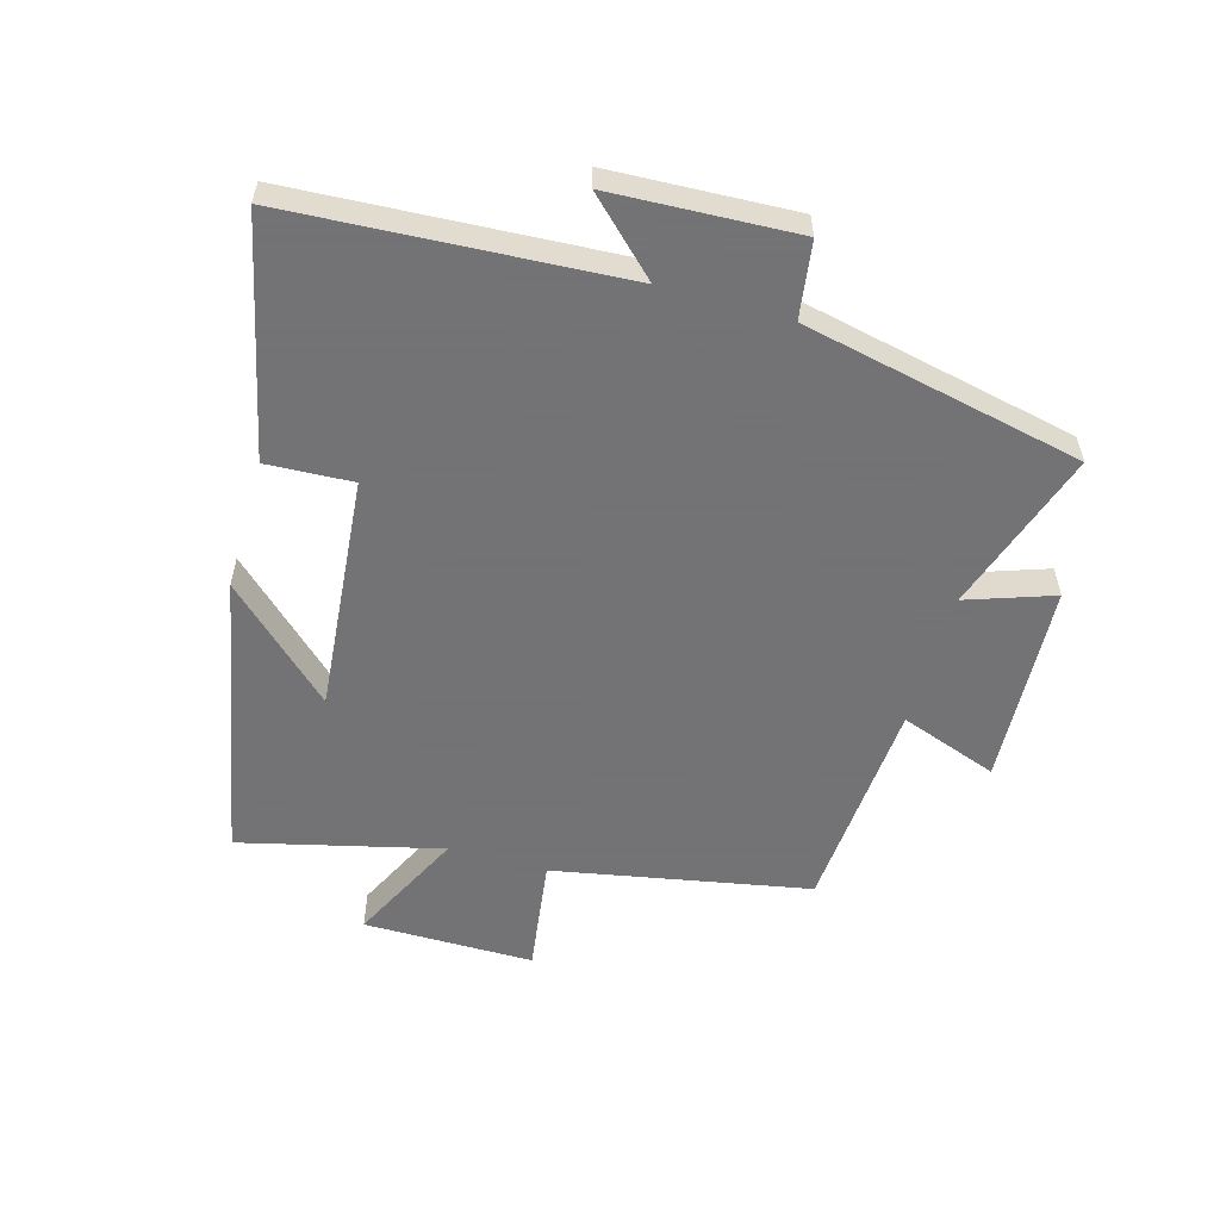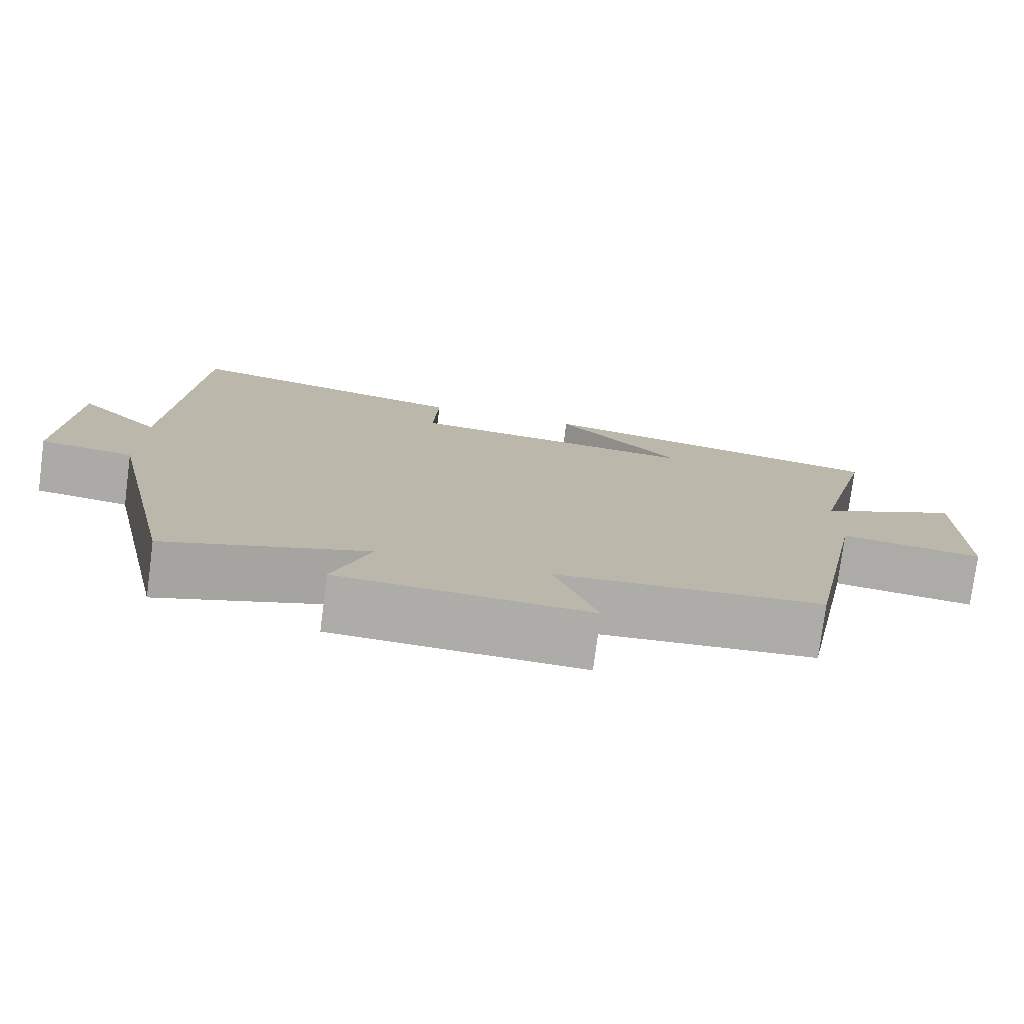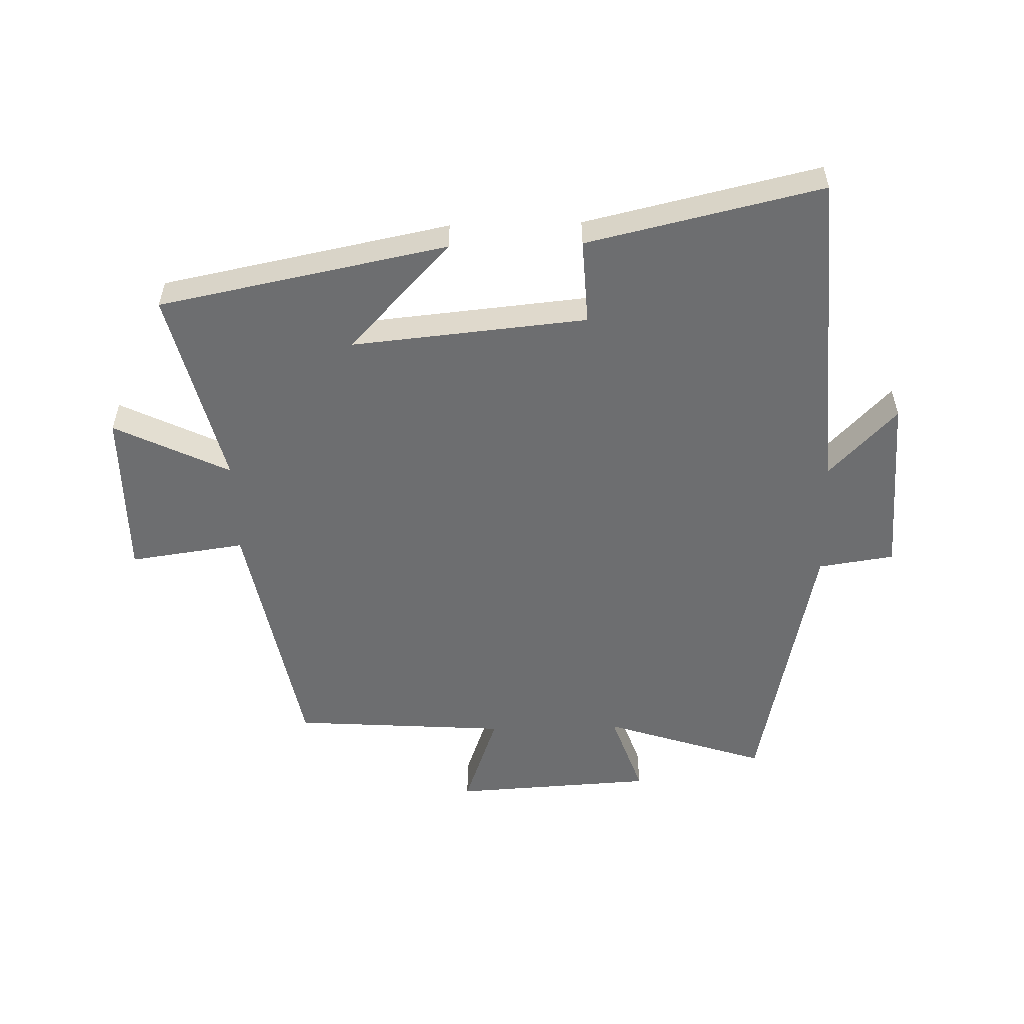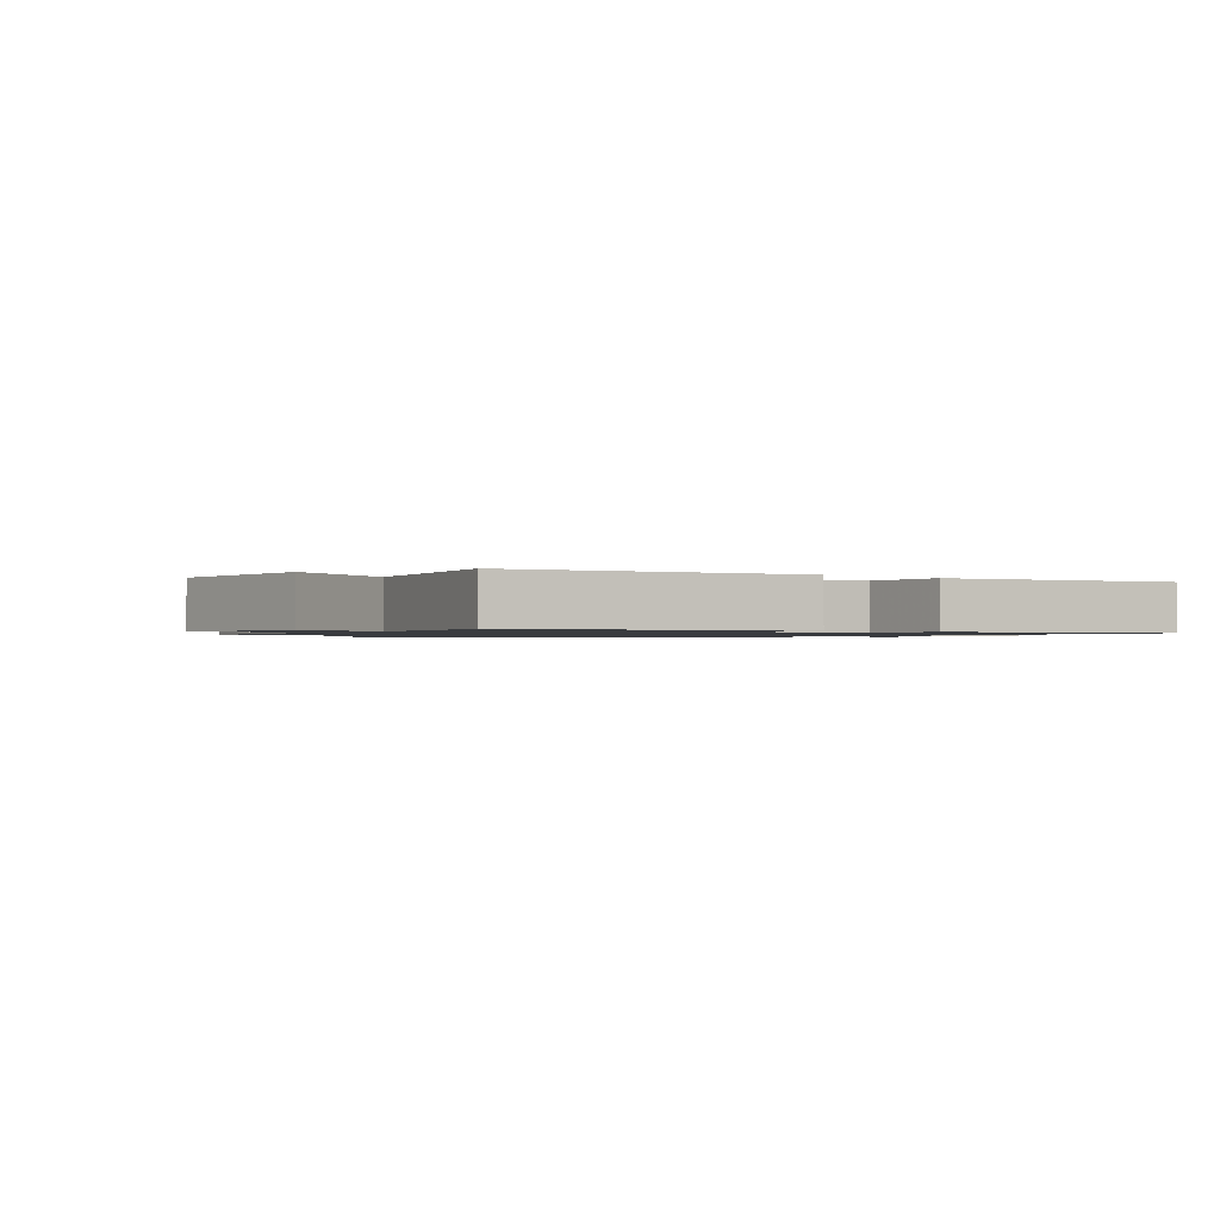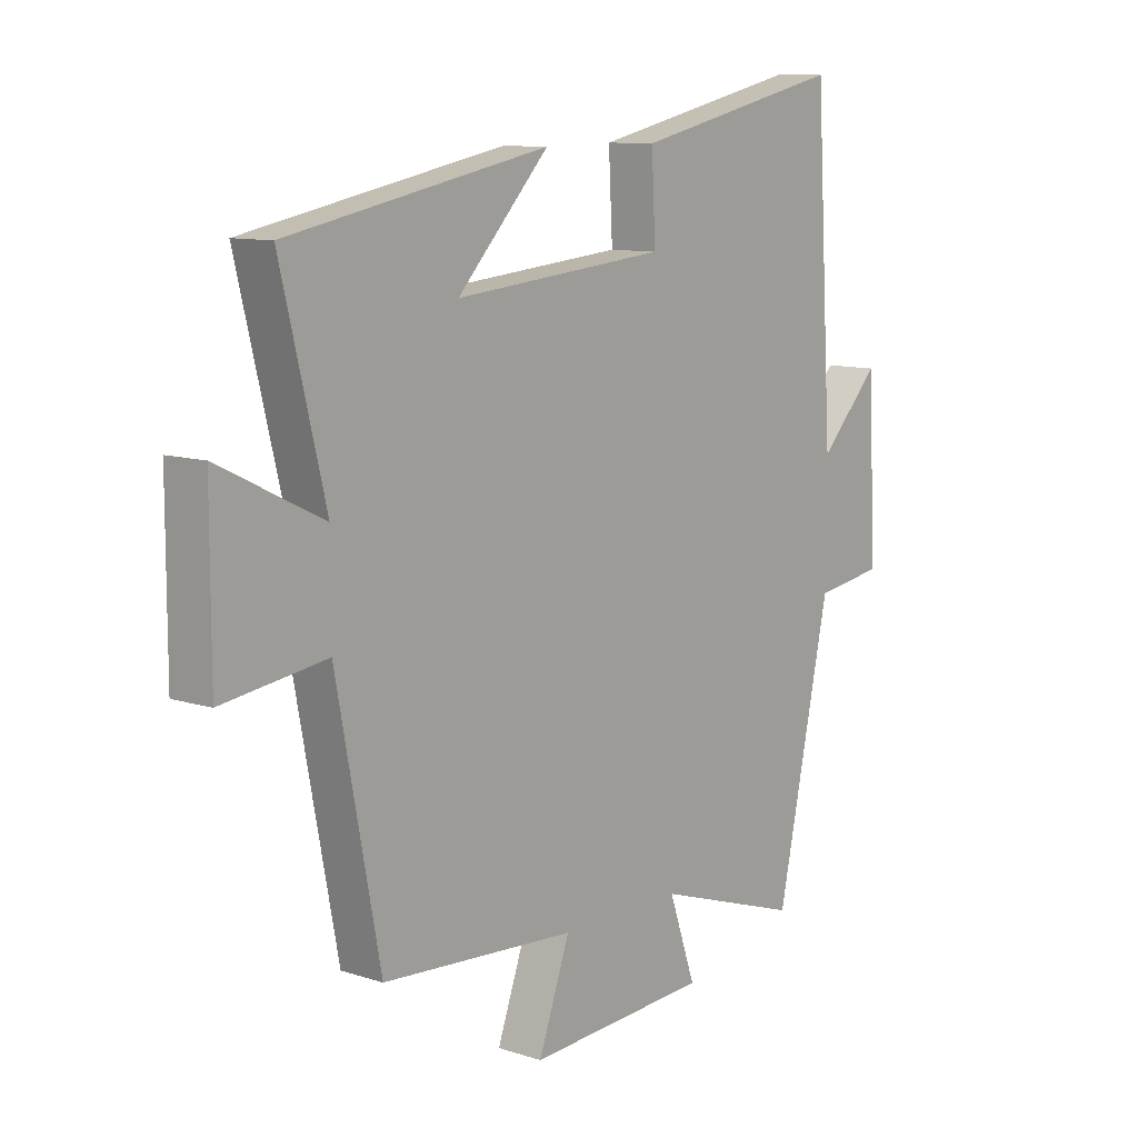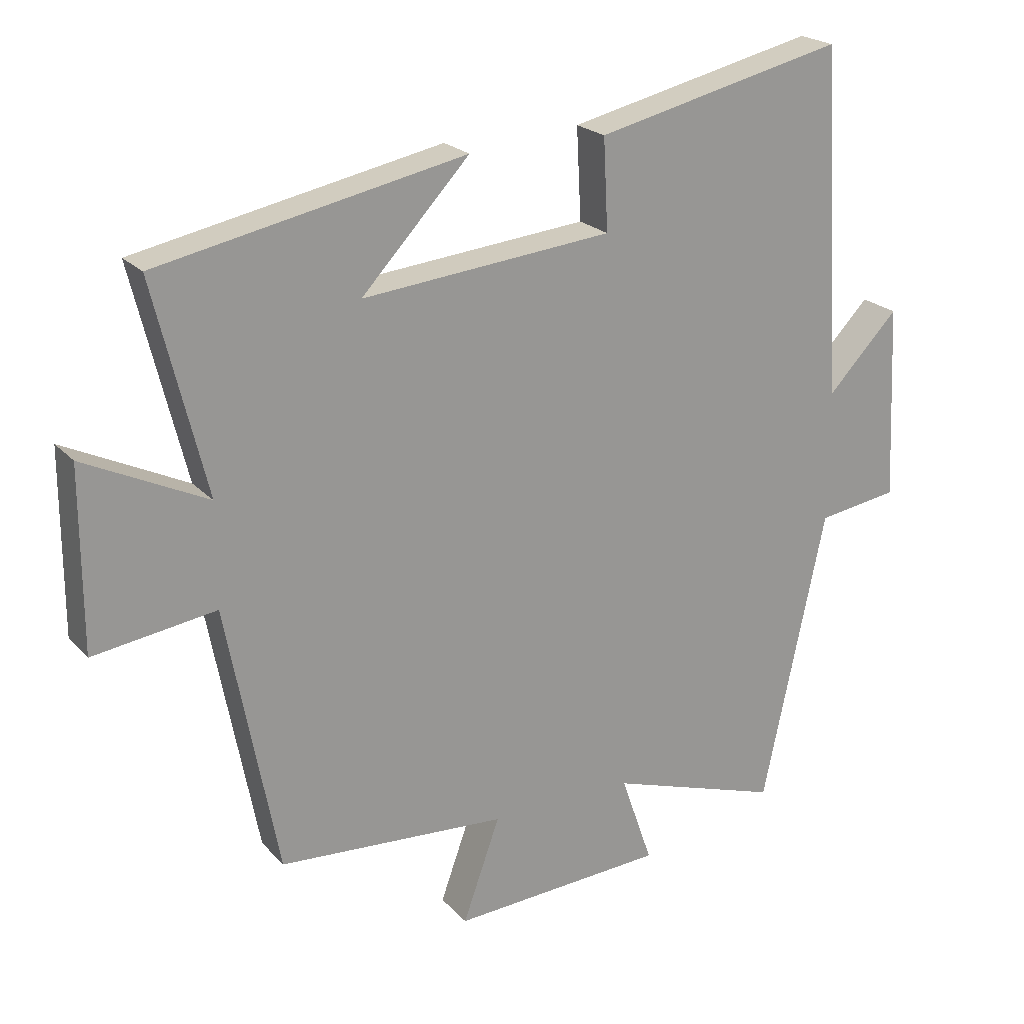
<metadata>
{"format":"obj","ext":"obj","renderer":"f3d","projection":"perspective","resolution":1024,"background":"white","views":[{"elev":-56.0,"azim":74.0,"up":"+Y"},{"elev":-77.0,"azim":172.5,"up":"+Z"},{"elev":-54.3,"azim":1.5,"up":"+Y"},{"elev":-1.1,"azim":-38.5,"up":"+Y"},{"elev":10.2,"azim":-50.6,"up":"+Z"},{"elev":21.9,"azim":-30.1,"up":"+Z"}]}
</metadata>
<code>
v 0.468 0.07 0.586
v 0.5 0.07 0.06
v 0.608 0.07 0.172
v 0.622 0.07 -0.122
v 0.5 0.07 -0.14
v 0.405 0.07 -0.586
v 0.144 0.07 -0.5
v 0.192 0.07 -0.638
v -0.132 0.07 -0.656
v -0.076 0.07 -0.5
v -0.422 0.07 -0.476
v -0.5 0.07 -0.068
v -0.685 0.07 -0.094
v -0.685 0.07 0.178
v -0.5 0.07 0.088
v -0.579 0.07 0.408
v -0.116 0.07 0.5
v -0.279 0.07 0.327
v 0.099 0.07 0.363
v 0.092 0.07 0.5
v 0.468 0 0.586
v 0.5 0 0.06
v 0.608 0 0.172
v 0.622 0 -0.122
v 0.5 0 -0.14
v 0.405 0 -0.586
v 0.144 0 -0.5
v 0.192 0 -0.638
v -0.132 0 -0.656
v -0.076 0 -0.5
v -0.422 0 -0.476
v -0.5 0 -0.068
v -0.685 0 -0.094
v -0.685 0 0.178
v -0.5 0 0.088
v -0.579 0 0.408
v -0.116 0 0.5
v -0.279 0 0.327
v 0.099 0 0.363
v 0.092 0 0.5
f 19 20 1 2
f 18 19 2
f 16 17 18
f 15 16 18 2
f 12 13 14 15
f 10 11 12 15
f 10 15 2
f 7 8 9 10
f 7 10 2
f 5 6 7 2
f 2 3 4 5
f 22 21 40 39
f 22 39 38
f 38 37 36
f 22 38 36 35
f 35 34 33 32
f 35 32 31 30
f 22 35 30
f 30 29 28 27
f 22 30 27
f 22 27 26 25
f 25 24 23 22
f 1 21 22 2
f 2 22 23 3
f 3 23 24 4
f 4 24 25 5
f 5 25 26 6
f 6 26 27 7
f 7 27 28 8
f 8 28 29 9
f 9 29 30 10
f 10 30 31 11
f 11 31 32 12
f 12 32 33 13
f 13 33 34 14
f 14 34 35 15
f 15 35 36 16
f 16 36 37 17
f 17 37 38 18
f 18 38 39 19
f 19 39 40 20
f 20 40 21 1

</code>
